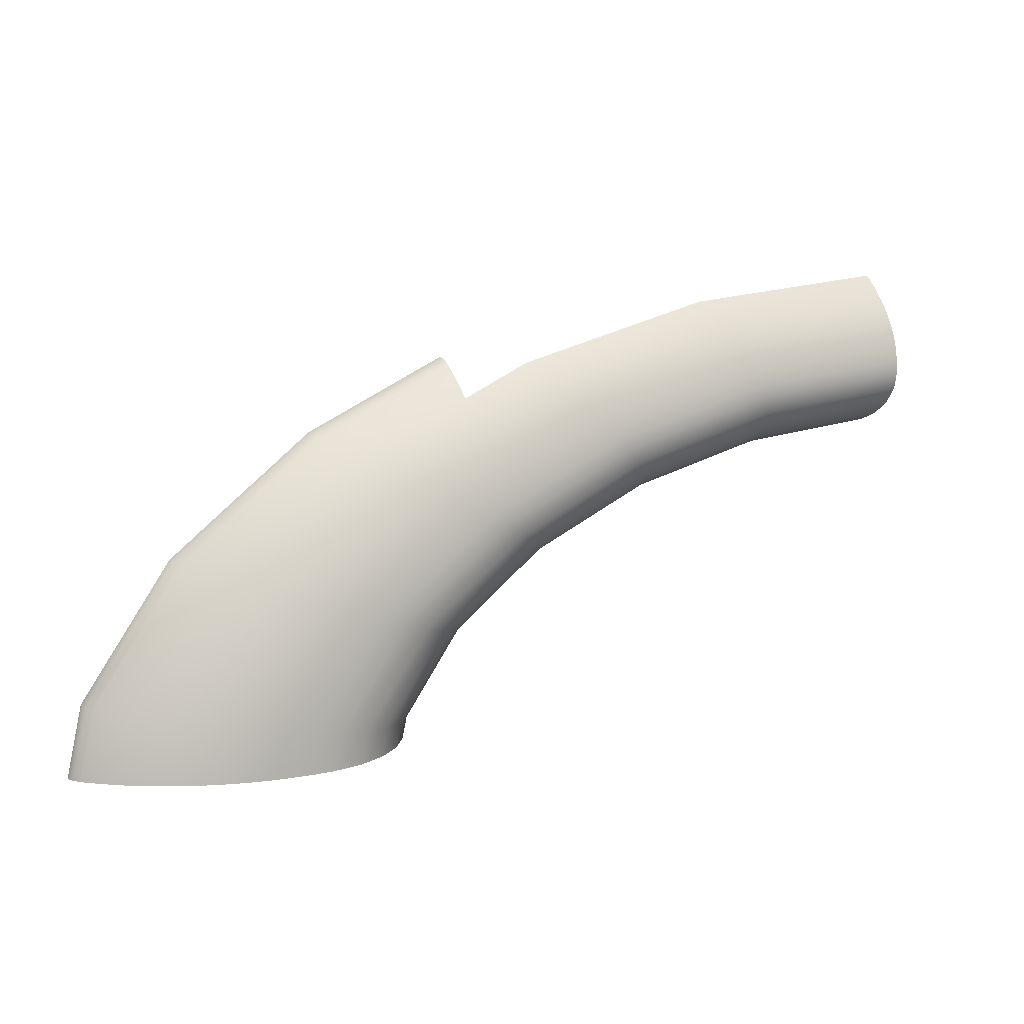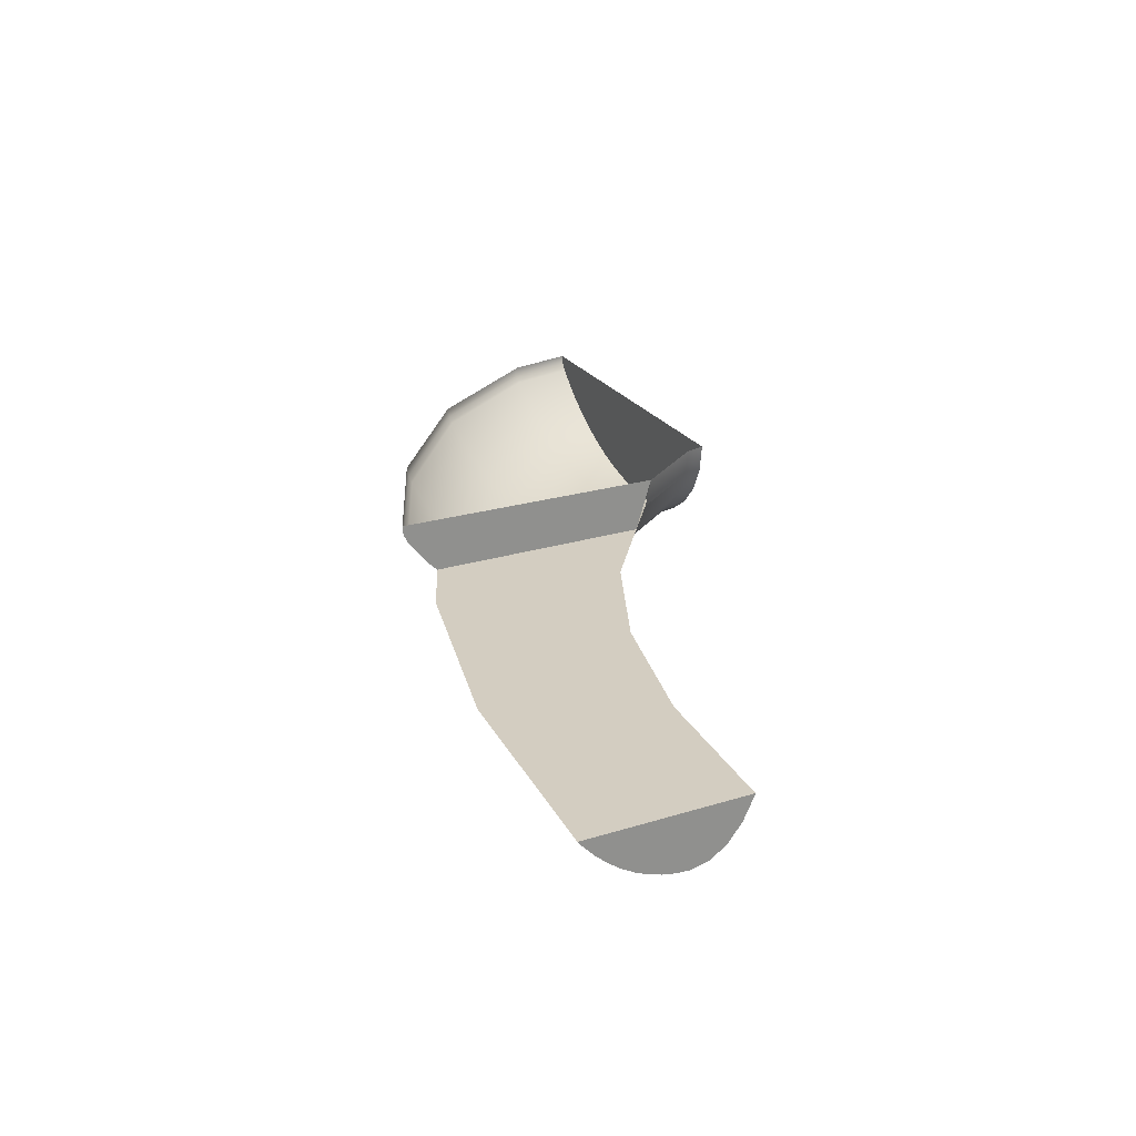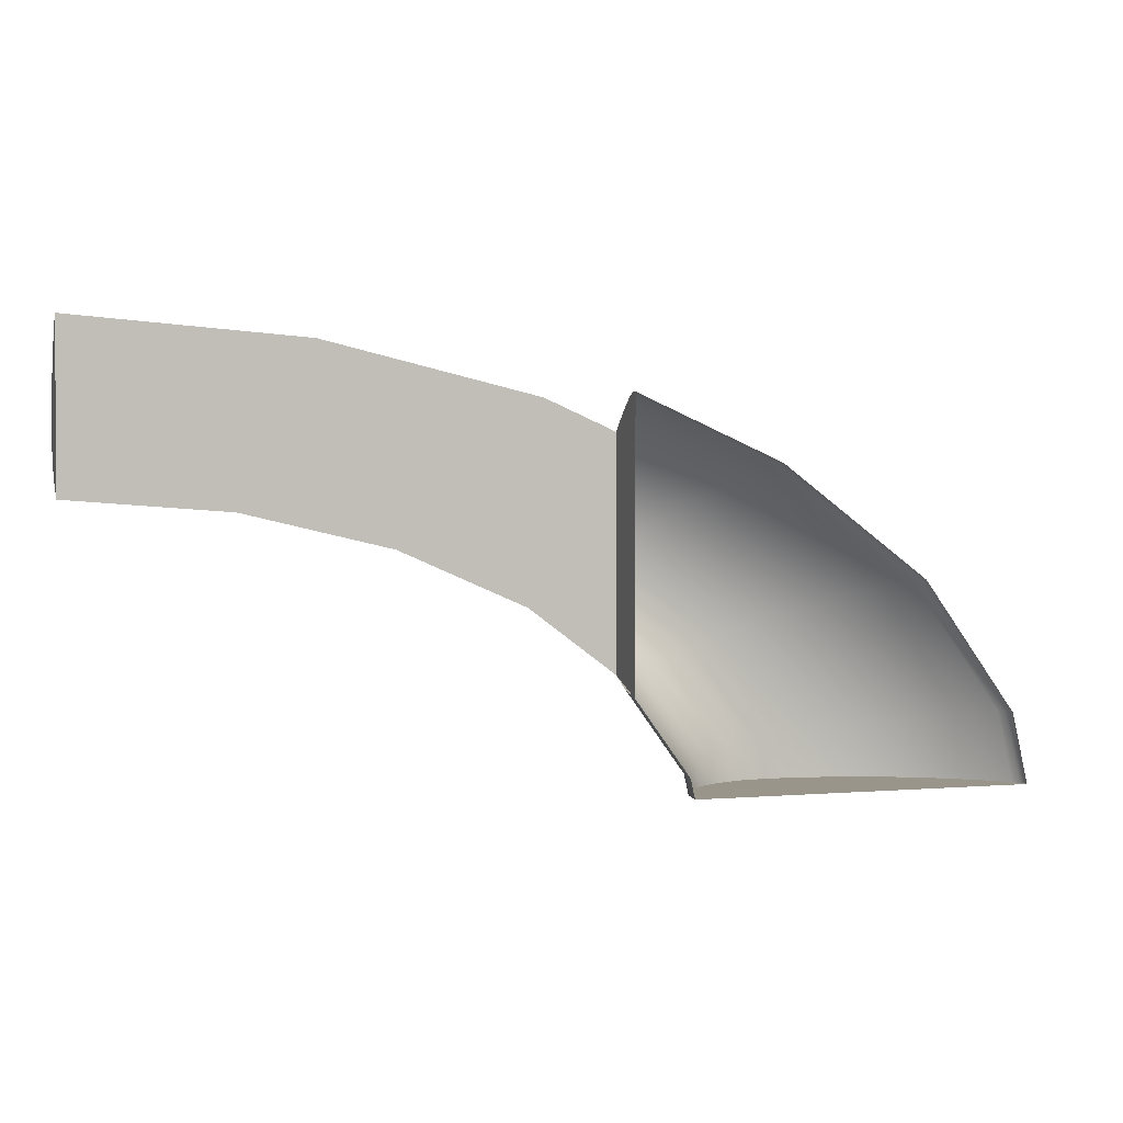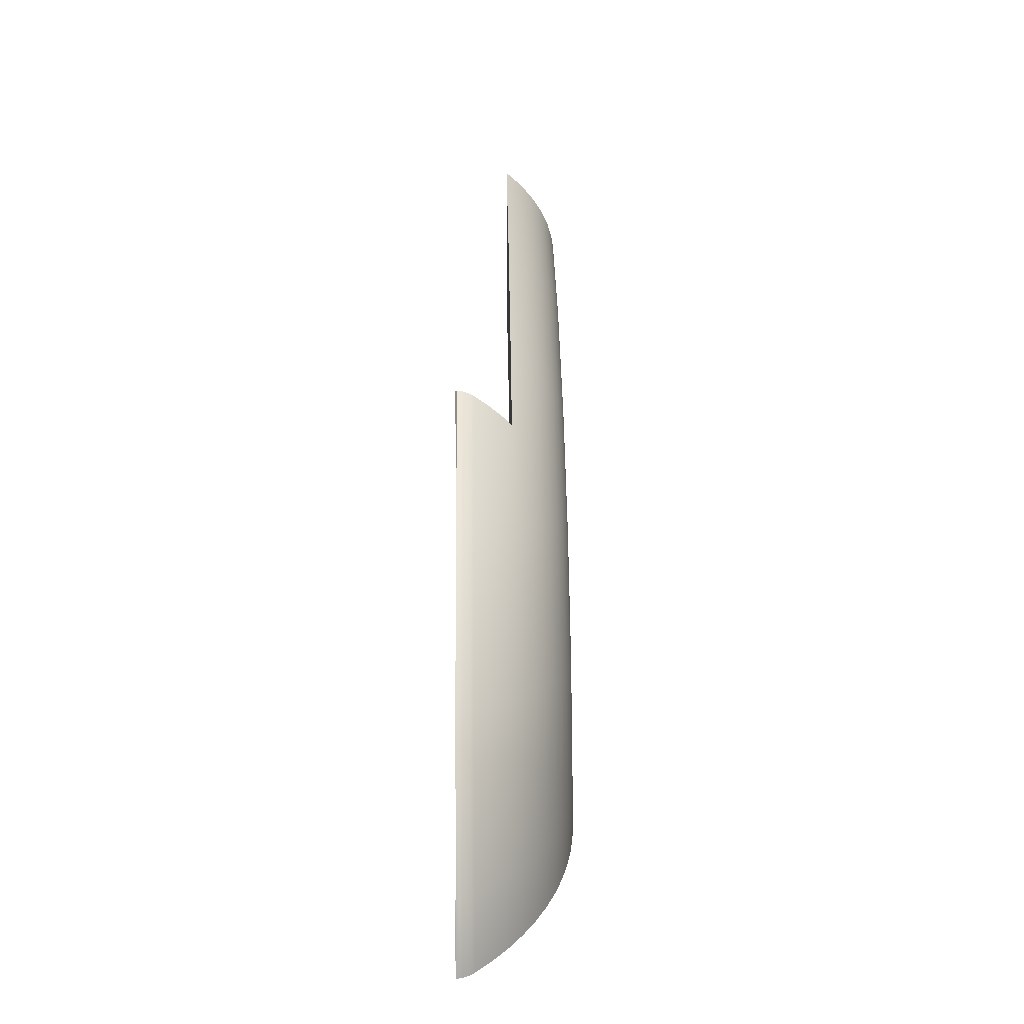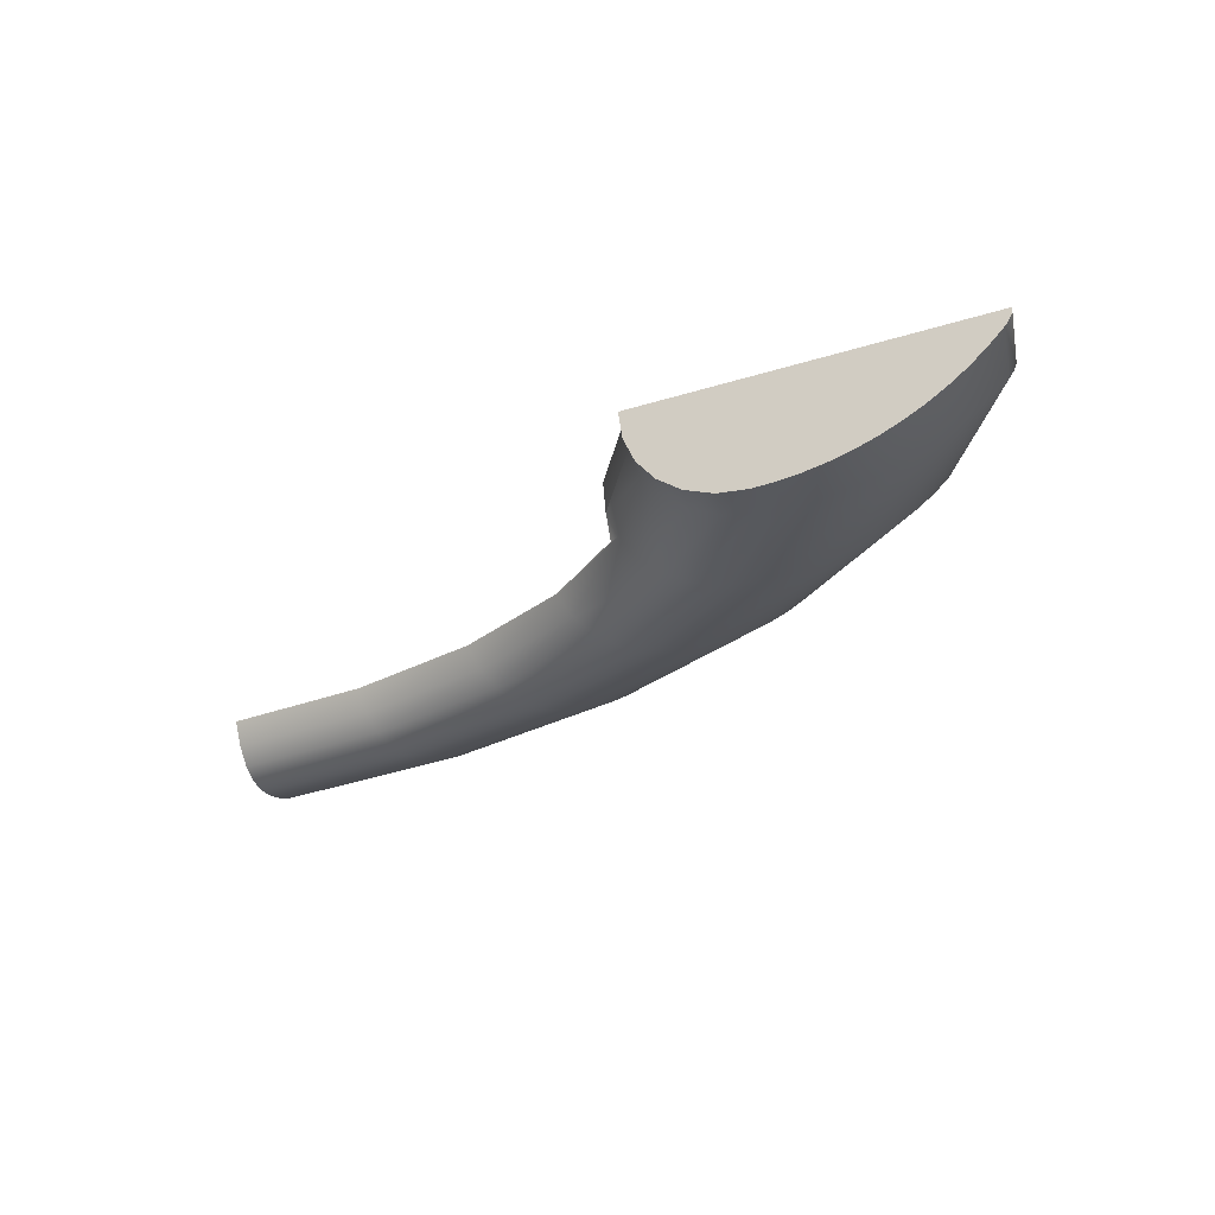
<metadata>
{"format":"obj","ext":"obj","renderer":"f3d","projection":"perspective","resolution":1024,"background":"white","views":[{"elev":12.0,"azim":-30.2,"up":"+Z"},{"elev":24.8,"azim":63.5,"up":"+Y"},{"elev":2.2,"azim":162.9,"up":"+Z"},{"elev":26.4,"azim":-90.7,"up":"+Z"},{"elev":-29.1,"azim":-154.9,"up":"+Y"}]}
</metadata>
<code>
o Quarter_handle1/Quarter_handle/mesh9/mesh9-geometry#mesh9-geometry
v -0.4418 0.342 0.2576
v -0.4302 0.3437 0.2577
v -0.4302 0.342 0.2584
v -0.4414 0.3437 0.2568
v -0.4302 0.3434 0.2689
v -0.4422 0.3408 0.2585
v -0.4519 0.3437 0.2543
v -0.4414 0.3438 0.2568
v -0.4302 0.3438 0.2576
v -0.4302 0.3425 0.2682
v -0.4302 0.3408 0.2594
v -0.4526 0.342 0.255
v -0.4519 0.3438 0.2543
v -0.4302 0.3438 0.2693
v -0.4465 0.3434 0.2677
v -0.4302 0.3418 0.2673
v -0.4428 0.34 0.2597
v -0.4535 0.3408 0.2559
v -0.4609 0.3437 0.2503
v -0.4609 0.3438 0.2503
v -0.4671 0.3438 0.2621
v -0.4467 0.3438 0.268
v -0.4462 0.3425 0.2669
v -0.4302 0.3412 0.2665
v -0.4302 0.34 0.2606
v -0.4545 0.34 0.2569
v -0.4619 0.342 0.2509
v -0.462 0.3438 0.2644
v -0.461 0.3425 0.2634
v -0.4617 0.3434 0.2641
v -0.4458 0.3418 0.2661
v -0.4302 0.3407 0.2656
v -0.4433 0.3397 0.2609
v -0.4556 0.3397 0.258
v -0.4645 0.34 0.2524
v -0.4631 0.3408 0.2516
v -0.4678 0.3437 0.2451
v -0.4671 0.3438 0.2456
v -0.4748 0.3434 0.2583
v -0.4454 0.3412 0.2653
v -0.4302 0.3402 0.2647
v -0.4302 0.3397 0.2619
v -0.4661 0.3397 0.2533
v -0.4705 0.3408 0.246
v -0.469 0.342 0.2455
v -0.4671 0.3443 0.2626
v -0.4757 0.3443 0.2588
v -0.4603 0.3418 0.2627
v -0.445 0.3407 0.2645
v -0.4302 0.34 0.2638
v -0.4438 0.3398 0.2618
v -0.4564 0.3398 0.2588
v -0.4673 0.3398 0.254
v -0.4723 0.34 0.2466
v -0.4742 0.3397 0.2473
v -0.4722 0.3437 0.2391
v -0.4671 0.3455 0.2449
v -0.4671 0.3453 0.2635
v -0.4859 0.3443 0.2512
v -0.4738 0.3425 0.2578
v -0.4596 0.3412 0.2619
v -0.4446 0.3402 0.2636
v -0.4302 0.3398 0.2628
v -0.4756 0.3398 0.2477
v -0.4751 0.3408 0.2396
v -0.4771 0.34 0.2399
v -0.4735 0.342 0.2393
v -0.4671 0.3464 0.2643
v -0.4848 0.3434 0.2508
v -0.487 0.3453 0.2515
v -0.4728 0.3418 0.2572
v -0.4588 0.3407 0.2612
v -0.4442 0.34 0.2627
v -0.4572 0.34 0.2596
v -0.4684 0.34 0.2546
v -0.477 0.34 0.2482
v -0.4792 0.3397 0.2402
v -0.4808 0.3398 0.2404
v -0.4725 0.3437 0.2375
v -0.4713 0.3456 0.239
v -0.4671 0.3466 0.2644
v -0.4773 0.3464 0.2598
v -0.4765 0.3453 0.2593
v -0.4923 0.3443 0.2422
v -0.4935 0.3453 0.2424
v -0.4836 0.3425 0.2504
v -0.4717 0.3412 0.2566
v -0.458 0.3402 0.2604
v -0.4824 0.34 0.2407
v -0.4756 0.3408 0.2375
v -0.4777 0.34 0.2375
v -0.4798 0.3397 0.2375
v -0.4739 0.342 0.2375
v -0.4717 0.3456 0.2375
v -0.4671 0.3456 0.2449
v -0.4671 0.3468 0.2645
v -0.4774 0.3466 0.2598
v -0.4911 0.3434 0.242
v -0.4946 0.3464 0.2426
v -0.4824 0.3418 0.25
v -0.4706 0.3407 0.2559
v -0.4695 0.3402 0.2553
v -0.4784 0.3402 0.2487
v -0.4839 0.3402 0.2409
v -0.4815 0.3398 0.2375
v -0.4831 0.34 0.2375
v -0.4963 0.3476 0.2375
v -0.4671 0.3476 0.2445
v -0.4714 0.3476 0.2375
v -0.4671 0.3469 0.2646
v -0.4879 0.3464 0.2518
v -0.4934 0.3443 0.2375
v -0.4946 0.3453 0.2375
v -0.4898 0.3425 0.2418
v -0.4811 0.3412 0.2496
v -0.4847 0.3402 0.2375
v -0.4711 0.3476 0.2389
v -0.4671 0.3471 0.2646
v -0.4776 0.3469 0.2599
v -0.4775 0.3468 0.2599
v -0.488 0.3466 0.2519
v -0.4921 0.3434 0.2375
v -0.4947 0.3466 0.2426
v -0.4957 0.3464 0.2375
v -0.4884 0.3418 0.2416
v -0.4797 0.3407 0.2491
v -0.4854 0.3407 0.2412
v -0.4863 0.3407 0.2375
v -0.4671 0.3472 0.2647
v -0.4959 0.3466 0.2375
v -0.4907 0.3425 0.2375
v -0.4869 0.3412 0.2414
v -0.4671 0.3474 0.2647
v -0.4776 0.3471 0.26
v -0.4882 0.3468 0.2519
v -0.496 0.3468 0.2375
v -0.4893 0.3418 0.2375
v -0.4878 0.3412 0.2375
v -0.4671 0.3476 0.2647
v -0.4777 0.3474 0.26
v -0.4777 0.3472 0.26
v -0.4882 0.3469 0.2519
v -0.4948 0.3468 0.2426
v -0.4777 0.3476 0.26
v -0.4883 0.3471 0.252
v -0.4961 0.3469 0.2375
v -0.4671 0.3476 0.2647
v -0.4883 0.3472 0.252
v -0.4949 0.3469 0.2426
v -0.4962 0.3471 0.2375
v -0.4671 0.3477 0.2647
v -0.4884 0.3474 0.252
v -0.495 0.3471 0.2426
v -0.4962 0.3472 0.2375
v -0.495 0.3472 0.2426
v -0.4963 0.3474 0.2375
v -0.4884 0.3476 0.252
v -0.4951 0.3474 0.2426
v -0.4963 0.3476 0.2375
v -0.4951 0.3476 0.2427
v -0.4951 0.3476 0.2427
f 1 2 3
f 2 1 4
f 2 5 3
f 3 5 2
f 3 6 1
f 1 7 4
f 8 2 4
f 9 5 2
f 2 5 9
f 3 5 10
f 10 5 3
f 6 3 11
f 6 12 1
f 7 1 12
f 13 4 7
f 2 8 9
f 4 13 8
f 5 9 14
f 14 9 5
f 15 10 5
f 3 10 16
f 16 10 3
f 3 16 11
f 11 16 3
f 11 17 6
f 12 6 18
f 12 19 7
f 7 20 13
f 8 21 9
f 13 21 8
f 9 21 14
f 22 5 14
f 10 15 23
f 5 22 15
f 23 16 10
f 11 16 24
f 24 16 11
f 17 11 25
f 26 6 17
f 6 26 18
f 18 27 12
f 19 12 27
f 20 7 19
f 20 21 13
f 14 21 28
f 14 28 22
f 15 29 23
f 22 30 15
f 16 23 31
f 31 24 16
f 11 24 32
f 32 24 11
f 11 32 25
f 25 32 11
f 25 33 17
f 17 34 26
f 35 18 26
f 27 18 36
f 27 37 19
f 19 38 20
f 21 20 38
f 39 28 21
f 30 22 28
f 29 15 30
f 29 31 23
f 24 31 40
f 40 32 24
f 25 32 41
f 41 32 25
f 33 25 42
f 34 17 33
f 43 26 34
f 18 35 36
f 26 43 35
f 44 27 36
f 37 27 45
f 38 19 37
f 38 46 21
f 28 39 30
f 21 47 39
f 39 29 30
f 31 29 48
f 48 40 31
f 32 40 49
f 49 41 32
f 25 41 50
f 50 41 25
f 25 50 42
f 42 50 25
f 42 51 33
f 33 52 34
f 34 53 43
f 54 36 35
f 55 35 43
f 27 44 45
f 36 54 44
f 45 56 37
f 38 37 57
f 38 58 46
f 47 21 46
f 59 39 47
f 29 39 60
f 60 48 29
f 40 48 61
f 61 49 40
f 41 49 62
f 62 50 41
f 42 50 63
f 63 50 42
f 51 42 63
f 52 33 51
f 53 34 52
f 64 43 53
f 35 55 54
f 43 64 55
f 65 45 44
f 66 44 54
f 56 45 67
f 56 57 37
f 38 68 58
f 58 47 46
f 39 59 69
f 47 70 59
f 69 60 39
f 48 60 71
f 71 61 48
f 49 61 72
f 72 62 49
f 50 62 73
f 73 63 50
f 63 73 51
f 51 74 52
f 52 75 53
f 53 76 64
f 77 54 55
f 78 55 64
f 45 65 67
f 44 66 65
f 54 77 66
f 67 79 56
f 80 57 56
f 38 81 68
f 82 58 68
f 47 58 83
f 84 69 59
f 70 47 83
f 85 59 70
f 60 69 86
f 86 71 60
f 61 71 87
f 87 72 61
f 62 72 88
f 88 73 62
f 74 51 73
f 75 52 74
f 76 53 75
f 89 64 76
f 55 78 77
f 64 89 78
f 90 67 65
f 91 65 66
f 92 66 77
f 79 67 93
f 94 56 79
f 57 80 95
f 56 94 80
f 38 96 81
f 97 68 81
f 58 82 83
f 68 97 82
f 69 84 98
f 59 85 84
f 82 70 83
f 70 99 85
f 98 86 69
f 71 86 100
f 100 87 71
f 72 87 101
f 101 88 72
f 73 88 74
f 74 102 75
f 75 103 76
f 76 104 89
f 105 77 78
f 106 78 89
f 67 90 93
f 65 91 90
f 66 92 91
f 77 105 92
f 80 108 95
f 109 80 94
f 38 110 96
f 96 97 81
f 97 111 82
f 112 98 84
f 113 84 85
f 70 82 111
f 99 70 111
f 99 113 85
f 86 98 114
f 114 100 86
f 87 100 115
f 115 101 87
f 88 101 102
f 102 74 88
f 103 75 102
f 104 76 103
f 116 89 104
f 78 106 105
f 89 116 106
f 108 80 117
f 80 109 117
f 38 118 110
f 119 96 110
f 97 96 120
f 111 97 121
f 98 112 122
f 84 113 112
f 111 123 99
f 113 99 124
f 122 114 98
f 100 114 125
f 125 115 100
f 101 115 126
f 126 102 101
f 102 126 103
f 103 127 104
f 104 128 116
f 38 129 118
f 118 119 110
f 96 119 120
f 120 121 97
f 123 111 121
f 130 99 123
f 99 130 124
f 114 122 131
f 131 125 114
f 115 125 132
f 132 126 115
f 127 103 126
f 128 104 127
f 38 133 129
f 129 134 118
f 119 118 134
f 119 135 120
f 121 120 135
f 135 123 121
f 123 136 130
f 125 131 137
f 137 132 125
f 126 132 127
f 127 138 128
f 38 139 133
f 140 129 133
f 134 129 141
f 134 142 119
f 135 119 142
f 123 135 143
f 136 123 143
f 132 137 138
f 138 127 132
f 108 139 38
f 144 133 139
f 129 140 141
f 133 144 140
f 141 145 134
f 142 134 145
f 142 143 135
f 143 146 136
f 108 147 139
f 140 148 141
f 145 141 148
f 145 149 142
f 143 142 149
f 146 143 149
f 147 108 151
f 148 140 152
f 148 153 145
f 149 145 153
f 149 150 146
f 144 152 140
f 152 155 148
f 153 148 155
f 150 149 153
f 150 155 154
f 152 144 157
f 155 152 158
f 155 150 153
f 155 156 154
f 157 158 152
f 156 155 158
f 156 160 159
f 159 161 107
f 158 157 160
f 160 156 158
f 161 159 160
f 3 2 1
f 4 1 2
f 1 6 3
f 4 7 1
f 4 2 8
f 11 3 6
f 1 12 6
f 12 1 7
f 7 4 13
f 9 8 2
f 8 13 4
f 5 10 15
f 6 17 11
f 18 6 12
f 7 19 12
f 13 20 7
f 9 21 8
f 8 21 13
f 14 21 9
f 14 5 22
f 23 15 10
f 15 22 5
f 10 16 23
f 25 11 17
f 17 6 26
f 18 26 6
f 12 27 18
f 27 12 19
f 19 7 20
f 13 21 20
f 28 21 14
f 22 28 14
f 23 29 15
f 15 30 22
f 31 23 16
f 16 24 31
f 17 33 25
f 26 34 17
f 26 18 35
f 36 18 27
f 19 37 27
f 20 38 19
f 38 20 21
f 21 28 39
f 28 22 30
f 30 15 29
f 23 31 29
f 40 31 24
f 24 32 40
f 42 25 33
f 33 17 34
f 34 26 43
f 36 35 18
f 35 43 26
f 36 27 44
f 45 27 37
f 37 19 38
f 21 46 38
f 30 39 28
f 39 47 21
f 30 29 39
f 48 29 31
f 31 40 48
f 49 40 32
f 32 41 49
f 33 51 42
f 34 52 33
f 43 53 34
f 35 36 54
f 43 35 55
f 45 44 27
f 44 54 36
f 37 56 45
f 57 37 38
f 46 58 38
f 46 21 47
f 47 39 59
f 60 39 29
f 29 48 60
f 61 48 40
f 40 49 61
f 62 49 41
f 41 50 62
f 63 42 51
f 51 33 52
f 52 34 53
f 53 43 64
f 54 55 35
f 55 64 43
f 44 45 65
f 54 44 66
f 67 45 56
f 37 57 56
f 58 68 38
f 46 47 58
f 69 59 39
f 59 70 47
f 39 60 69
f 71 60 48
f 48 61 71
f 72 61 49
f 49 62 72
f 73 62 50
f 50 63 73
f 51 73 63
f 52 74 51
f 53 75 52
f 64 76 53
f 55 54 77
f 64 55 78
f 67 65 45
f 65 66 44
f 66 77 54
f 56 79 67
f 56 57 80
f 68 81 38
f 68 58 82
f 83 58 47
f 59 69 84
f 83 47 70
f 70 59 85
f 86 69 60
f 60 71 86
f 87 71 61
f 61 72 87
f 88 72 62
f 62 73 88
f 73 51 74
f 74 52 75
f 75 53 76
f 76 64 89
f 77 78 55
f 78 89 64
f 65 67 90
f 66 65 91
f 77 66 92
f 93 67 79
f 79 56 94
f 95 80 57
f 80 94 56
f 81 96 38
f 81 68 97
f 83 82 58
f 82 97 68
f 98 84 69
f 84 85 59
f 83 70 82
f 85 99 70
f 69 86 98
f 100 86 71
f 71 87 100
f 101 87 72
f 72 88 101
f 74 88 73
f 75 102 74
f 76 103 75
f 89 104 76
f 78 77 105
f 89 78 106
f 93 90 67
f 90 91 65
f 91 92 66
f 92 105 77
f 107 79 93
f 93 79 107
f 107 94 79
f 79 94 107
f 95 108 80
f 94 80 109
f 96 110 38
f 81 97 96
f 82 111 97
f 84 98 112
f 85 84 113
f 111 82 70
f 111 70 99
f 85 113 99
f 114 98 86
f 86 100 114
f 115 100 87
f 87 101 115
f 102 101 88
f 88 74 102
f 102 75 103
f 103 76 104
f 104 89 116
f 105 106 78
f 106 116 89
f 107 93 90
f 90 93 107
f 107 90 91
f 91 90 107
f 107 91 92
f 92 91 107
f 107 92 105
f 105 92 107
f 94 107 109
f 109 107 94
f 117 80 108
f 117 109 80
f 110 118 38
f 110 96 119
f 120 96 97
f 121 97 111
f 122 112 98
f 112 113 84
f 99 123 111
f 124 99 113
f 98 114 122
f 125 114 100
f 100 115 125
f 126 115 101
f 101 102 126
f 103 126 102
f 104 127 103
f 116 128 104
f 107 105 106
f 106 105 107
f 107 106 116
f 116 106 107
f 118 129 38
f 110 119 118
f 120 119 96
f 97 121 120
f 121 111 123
f 107 122 112
f 112 122 107
f 107 112 113
f 113 112 107
f 123 99 130
f 124 130 99
f 107 113 124
f 124 113 107
f 131 122 114
f 114 125 131
f 132 125 115
f 115 126 132
f 126 103 127
f 127 104 128
f 107 116 128
f 128 116 107
f 129 133 38
f 118 134 129
f 134 118 119
f 120 135 119
f 135 120 121
f 121 123 135
f 107 131 122
f 122 131 107
f 130 136 123
f 107 124 130
f 130 124 107
f 137 131 125
f 125 132 137
f 127 132 126
f 128 138 127
f 107 128 138
f 138 128 107
f 133 139 38
f 133 129 140
f 141 129 134
f 119 142 134
f 142 119 135
f 143 135 123
f 107 137 131
f 131 137 107
f 143 123 136
f 107 130 136
f 136 130 107
f 138 137 132
f 132 127 138
f 107 138 137
f 137 138 107
f 38 139 108
f 139 133 144
f 141 140 129
f 140 144 133
f 134 145 141
f 145 134 142
f 135 143 142
f 136 146 143
f 107 136 146
f 146 136 107
f 139 147 108
f 148 141 145
f 142 149 145
f 149 142 143
f 149 143 146
f 107 146 150
f 150 146 107
f 151 108 147
f 141 148 140
f 152 140 148
f 145 153 148
f 153 145 149
f 146 150 149
f 107 150 154
f 154 150 107
f 140 152 144
f 148 155 152
f 155 148 153
f 153 149 150
f 154 155 150
f 107 154 156
f 156 154 107
f 157 144 152
f 158 152 155
f 153 150 155
f 154 156 155
f 107 156 159
f 159 156 107
f 152 158 157
f 158 155 156
f 159 160 156
f 107 161 159
f 160 157 158
f 158 156 160
f 160 159 161

</code>
